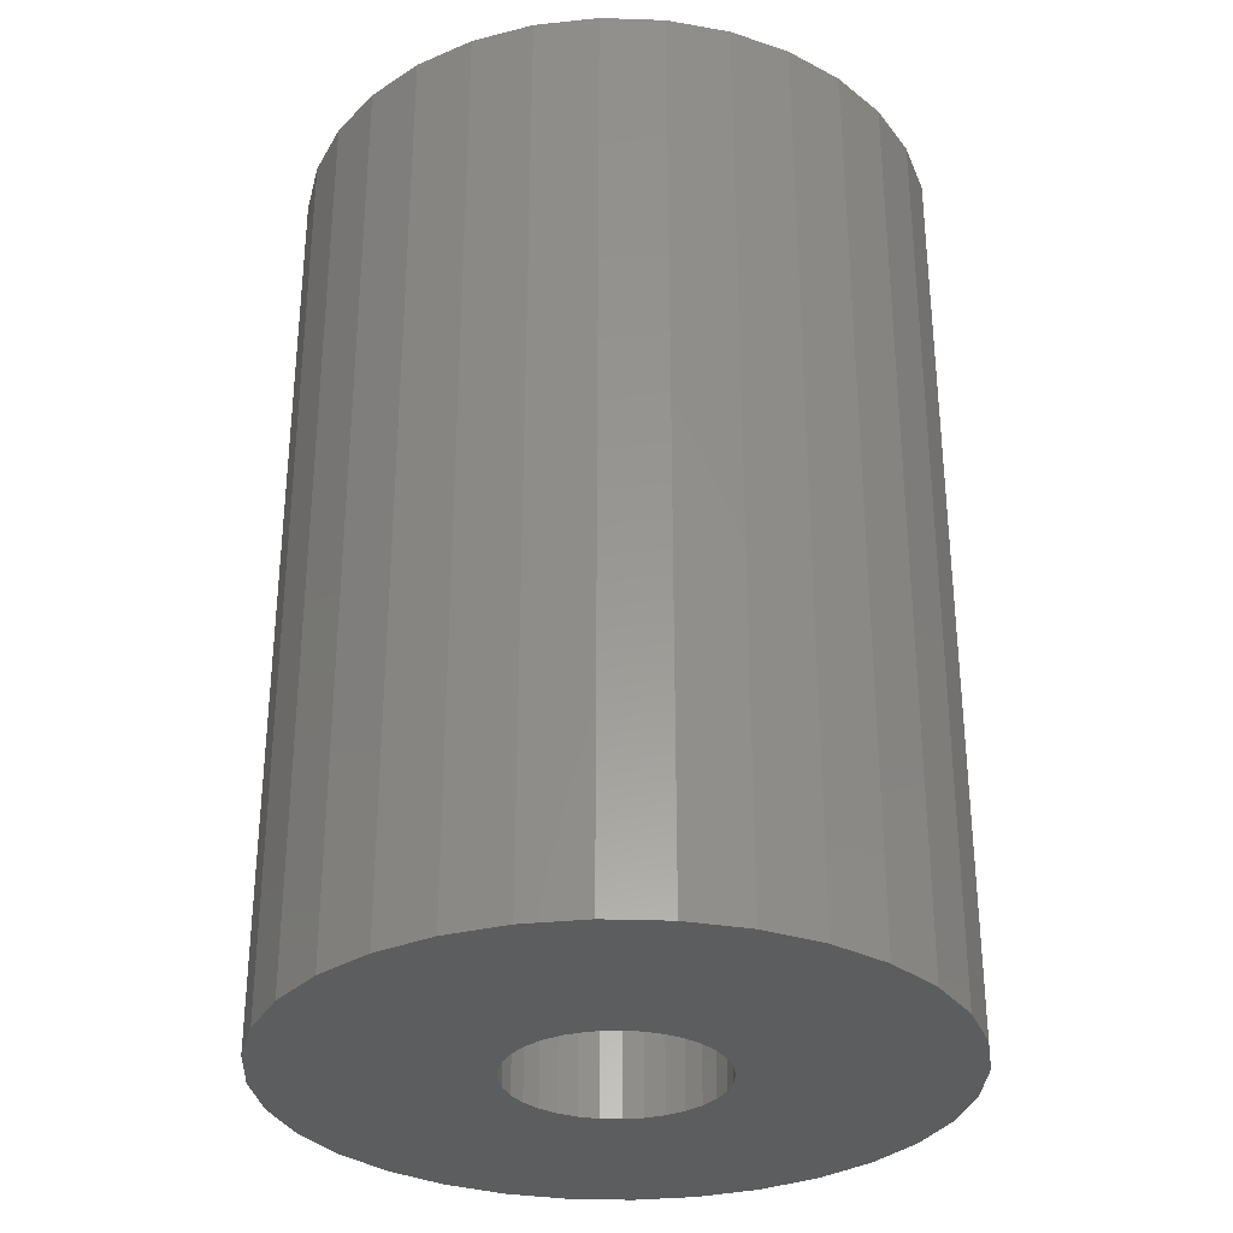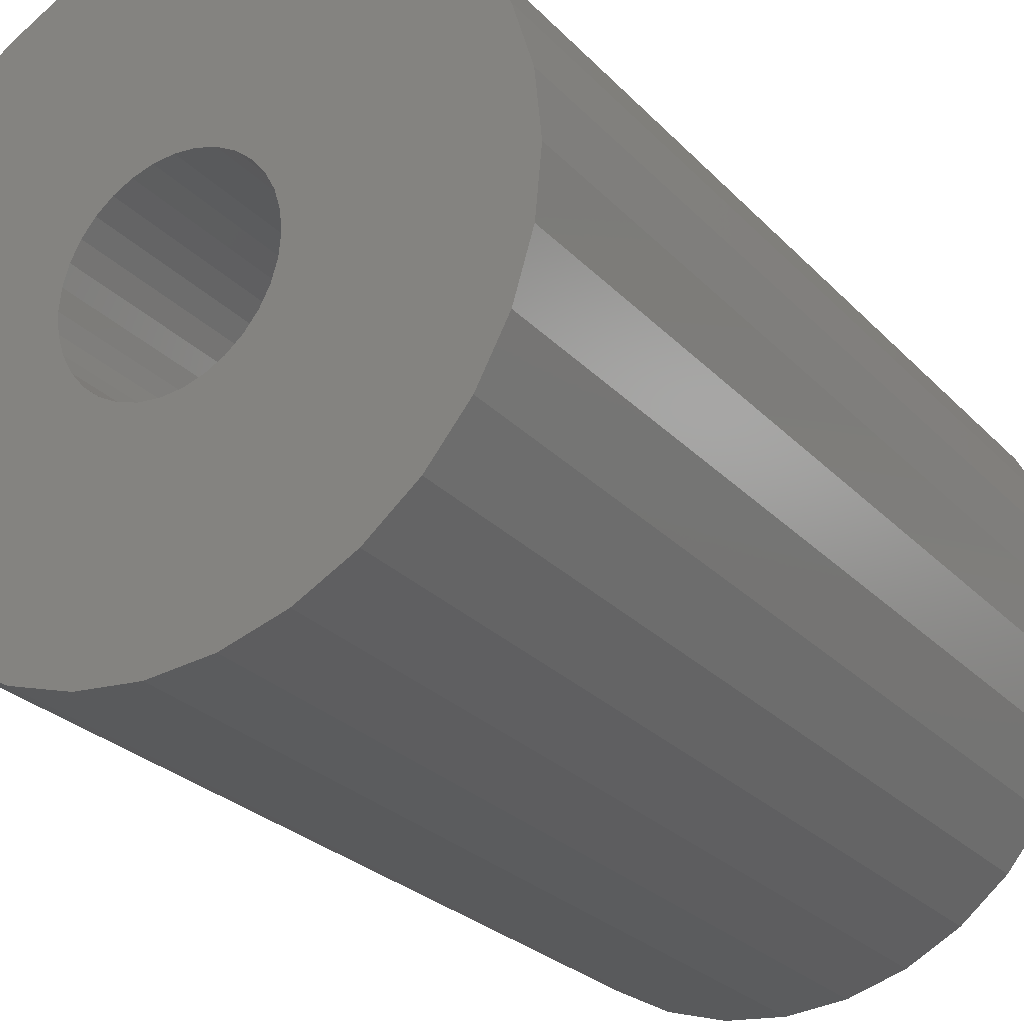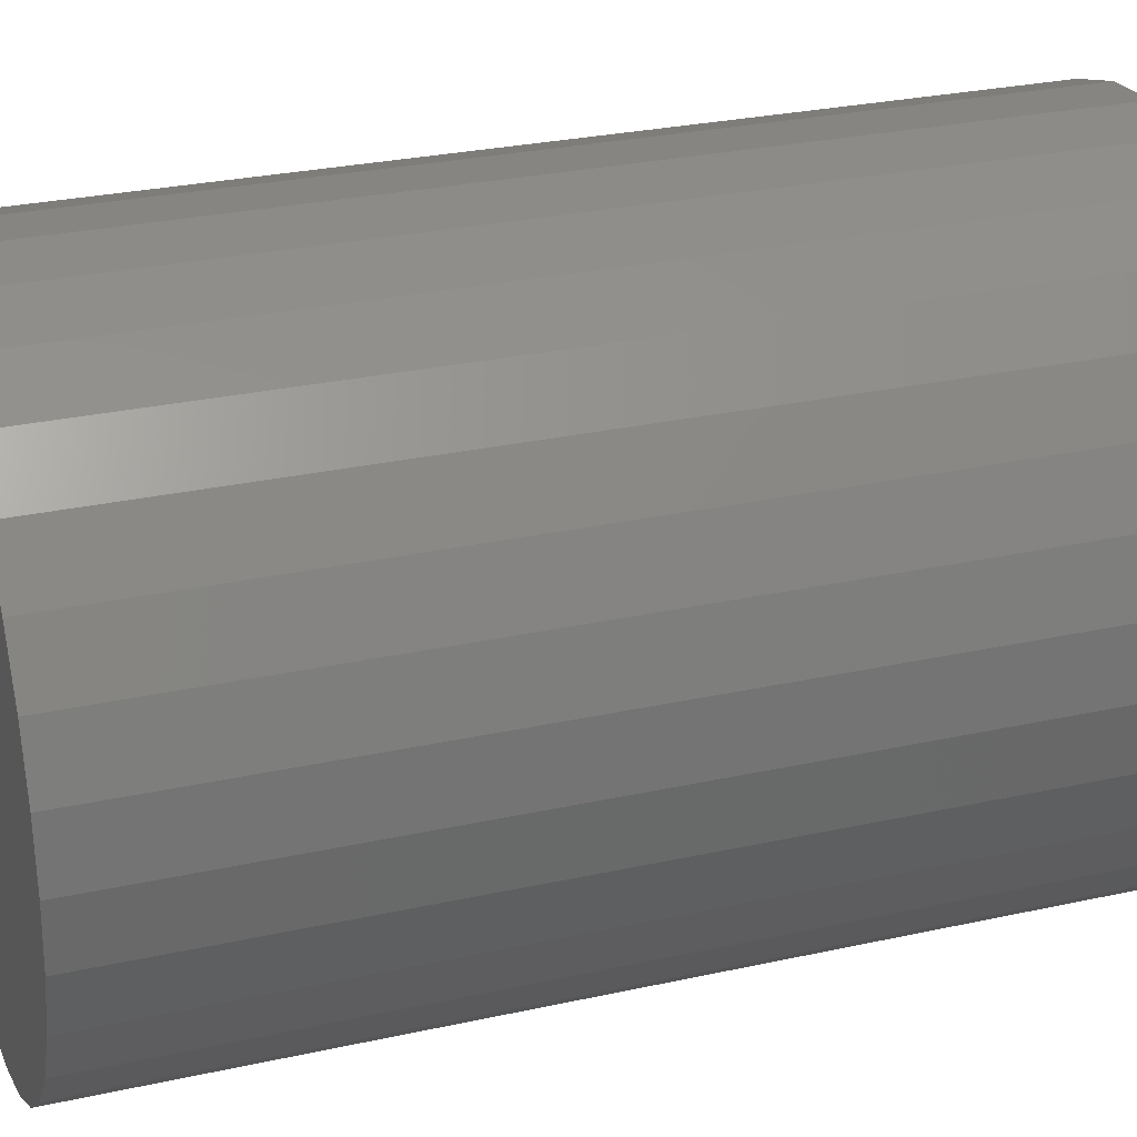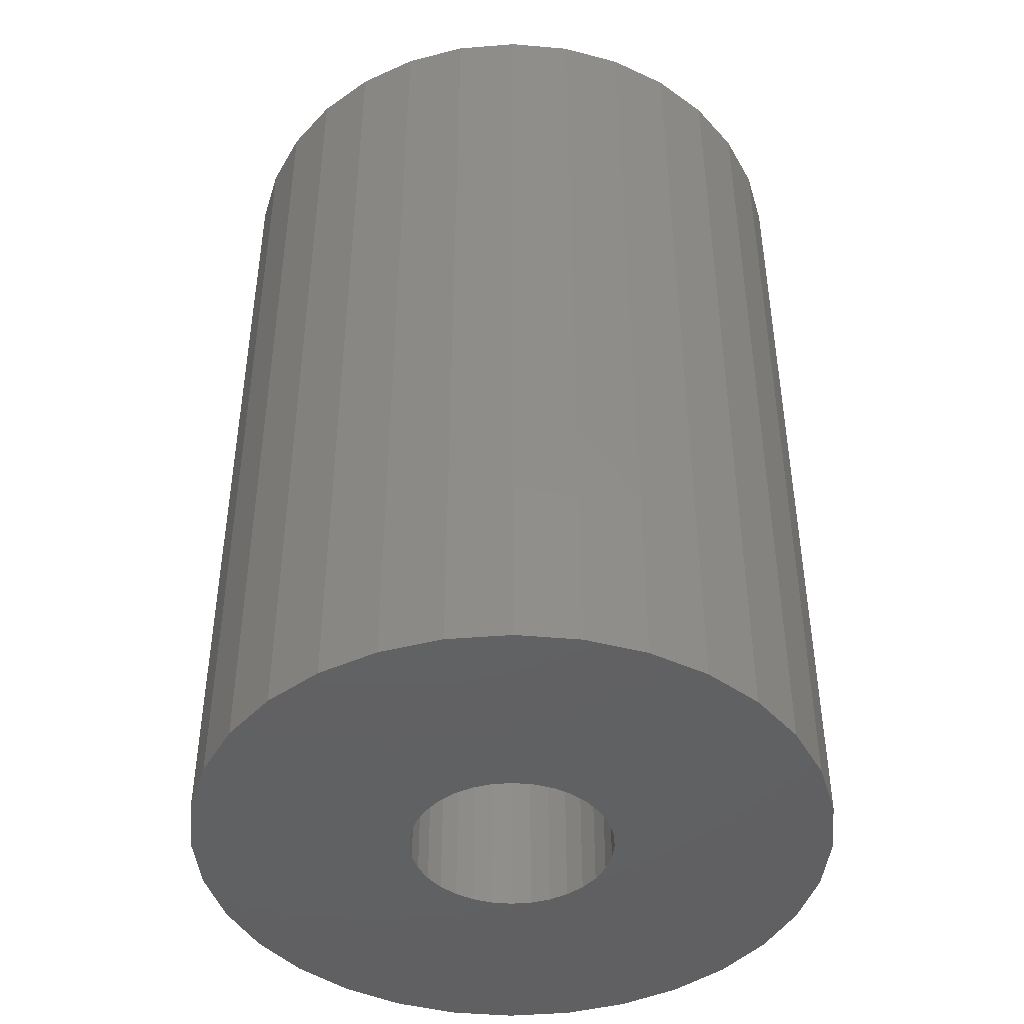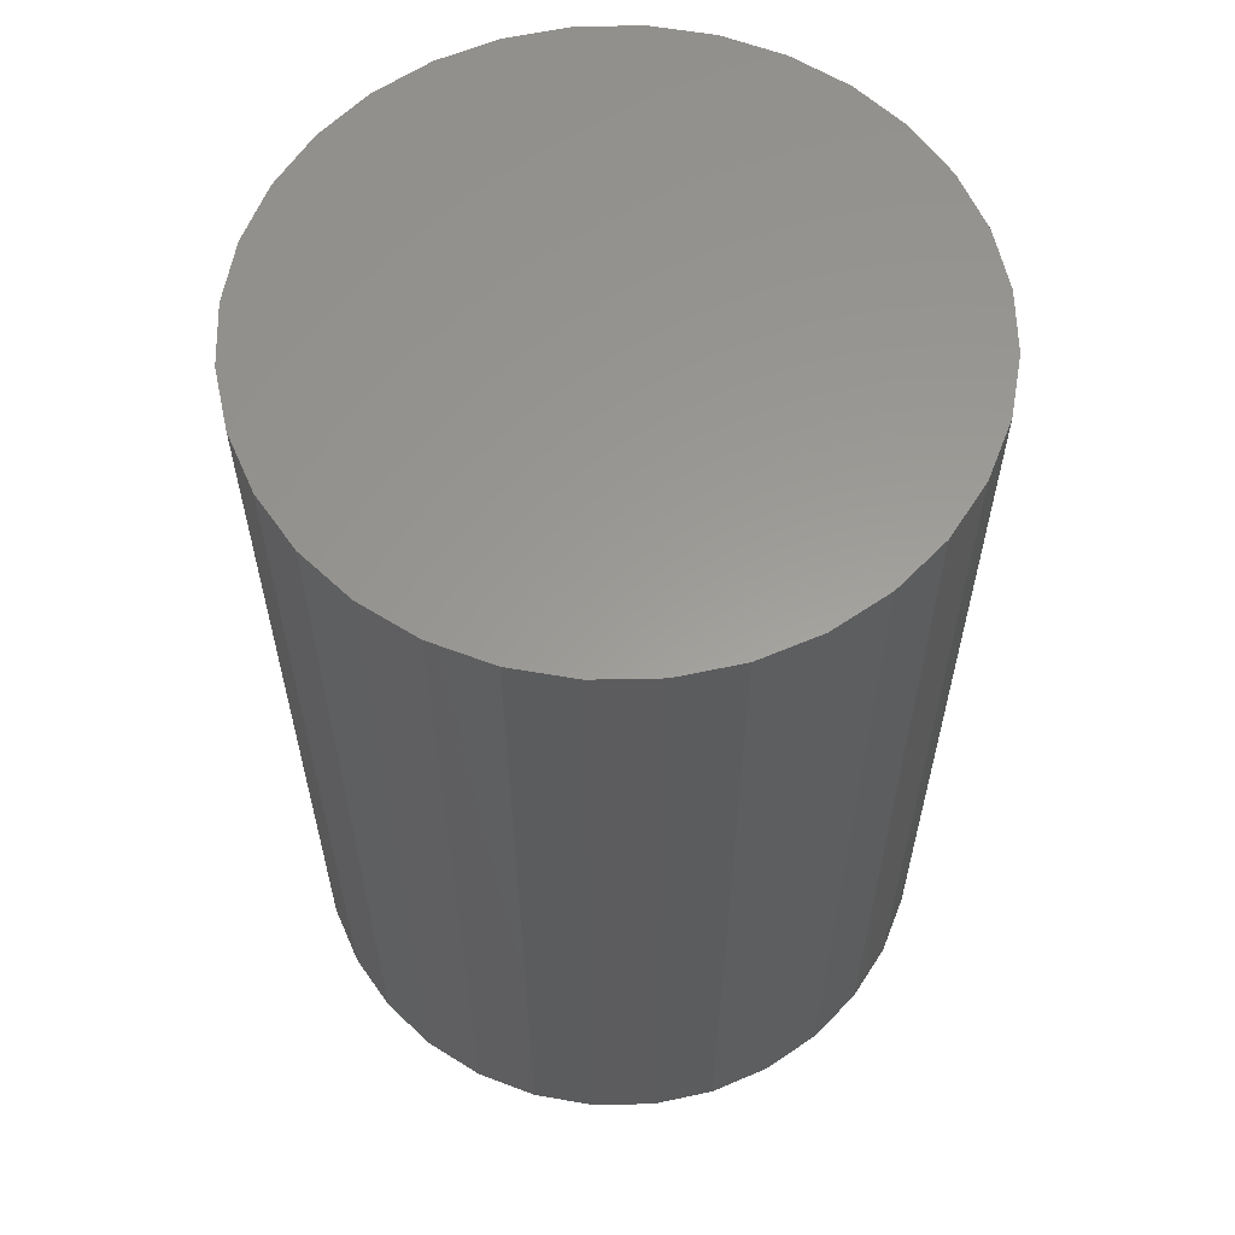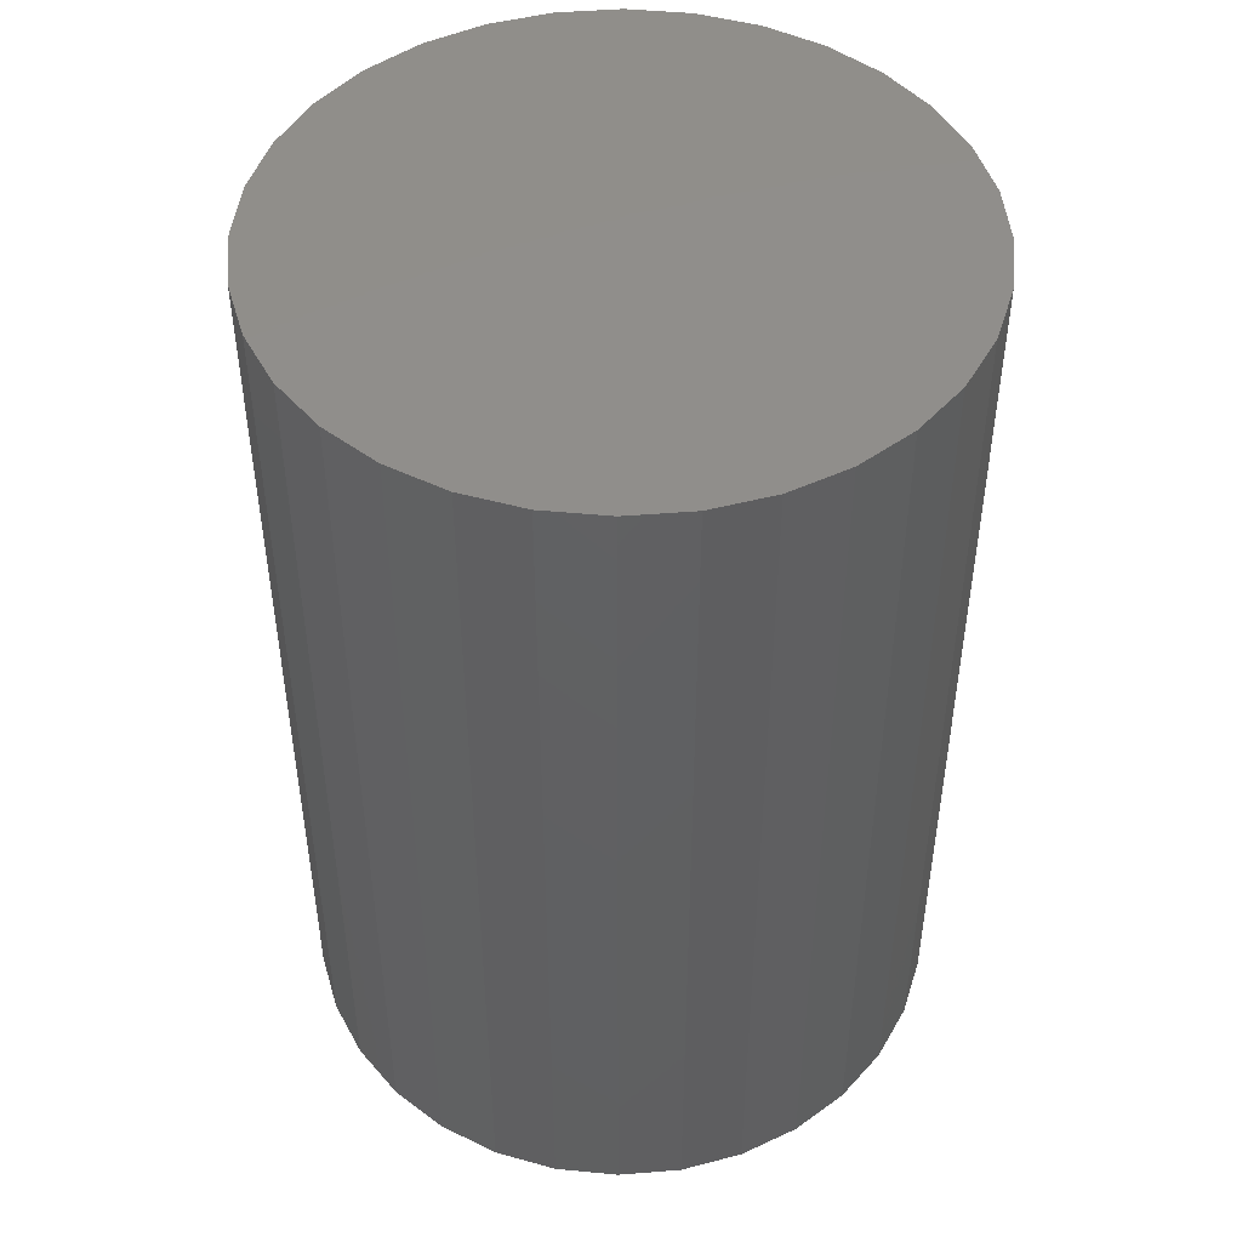
<metadata>
{"format":"stl","ext":"stl","renderer":"f3d","projection":"perspective","resolution":1024,"background":"white","views":[{"elev":-31.4,"azim":-87.1,"up":"+Y"},{"elev":-26.3,"azim":32.6,"up":"+Z"},{"elev":28.0,"azim":71.4,"up":"+Z"},{"elev":-44.1,"azim":146.0,"up":"+Y"},{"elev":60.1,"azim":105.7,"up":"+Y"},{"elev":47.5,"azim":-44.5,"up":"+Y"}]}
</metadata>
<code>
# stl→obj: 128 verts, 252 faces
v -0.1054 -0.75 0.1683
v -0.07038 -0.75 0.187
v -0.6129 -0.75 0.1233
v -0.136 -0.75 0.1431
v -0.1612 -0.75 0.1124
v -0.1914 -0.75 -0.03948
v -0.6129 -0.75 -0.1233
v -0.1799 -0.75 -0.07745
v -0.1612 -0.75 -0.1124
v 0.627 -0.75 0.1233
v 0.1195 -0.75 0.1683
v 0.1502 -0.75 0.1431
v 0.1753 -0.75 0.1124
v 0.627 -0.75 -0.1233
v 0.2056 -0.75 -0.03948
v 0.1941 -0.75 -0.07745
v 0.1753 -0.75 -0.1124
v 0.007072 -0.75 0.2024
v 0.04656 -0.75 0.1985
v 0.591 -0.75 0.2419
v 0.5326 -0.75 0.3512
v 0.454 -0.75 0.4469
v 0.3582 -0.75 0.5255
v 0.249 -0.75 0.584
v 0.1304 -0.75 0.6199
v 0.007072 -0.75 0.6321
v -0.1162 -0.75 0.6199
v -0.2348 -0.75 0.584
v -0.3441 -0.75 0.5255
v -0.4399 -0.75 0.4469
v -0.5185 -0.75 0.3512
v -0.5769 -0.75 0.2419
v -0.03241 -0.75 0.1985
v -0.625 -0.75 9.75e-17
v -0.1953 -0.75 1.857e-17
v -0.1914 -0.75 0.03948
v -0.1799 -0.75 0.07745
v -0.5769 -0.75 -0.2419
v 0.007072 -0.75 -0.6321
v 0.007072 -0.75 -0.2024
v -0.03241 -0.75 -0.1985
v -0.07038 -0.75 -0.187
v -0.1054 -0.75 -0.1683
v -0.136 -0.75 -0.1431
v -0.5185 -0.75 -0.3512
v -0.4399 -0.75 -0.4469
v -0.3441 -0.75 -0.5255
v -0.2348 -0.75 -0.584
v -0.1162 -0.75 -0.6199
v 0.6391 -0.75 -5.731e-17
v 0.1941 -0.75 0.07745
v 0.2056 -0.75 0.03948
v 0.2095 -0.75 -3.1e-17
v 0.591 -0.75 -0.2419
v 0.1502 -0.75 -0.1431
v 0.1195 -0.75 -0.1683
v 0.08452 -0.75 -0.187
v 0.04656 -0.75 -0.1985
v 0.1304 -0.75 -0.6199
v 0.249 -0.75 -0.584
v 0.3582 -0.75 -0.5255
v 0.454 -0.75 -0.4469
v 0.5326 -0.75 -0.3512
v 0.08452 -0.75 0.187
v 0.007072 0.6484 -0.2024
v 0.04656 0.6484 -0.1985
v 0.08452 0.6484 -0.187
v 0.1195 0.6484 -0.1683
v 0.1502 0.6484 -0.1431
v 0.1753 0.6484 -0.1124
v 0.1941 0.6484 -0.07745
v 0.2056 0.6484 -0.03948
v 0.2095 0.6484 -8.057e-17
v -0.03241 0.6484 -0.1985
v -0.07038 0.6484 -0.187
v -0.1054 0.6484 -0.1683
v -0.136 0.6484 -0.1431
v -0.1612 0.6484 -0.1124
v -0.1799 0.6484 -0.07745
v -0.1914 0.6484 -0.03948
v -0.1953 0.6484 1.857e-17
v 0.007072 0.6484 0.2024
v -0.03241 0.6484 0.1985
v -0.07038 0.6484 0.187
v -0.1054 0.6484 0.1683
v -0.136 0.6484 0.1431
v -0.1612 0.6484 0.1124
v -0.1799 0.6484 0.07745
v -0.1914 0.6484 0.03948
v 0.04656 0.6484 0.1985
v 0.08452 0.6484 0.187
v 0.1195 0.6484 0.1683
v 0.1502 0.6484 0.1431
v 0.1753 0.6484 0.1124
v 0.1941 0.6484 0.07745
v 0.2056 0.6484 0.03948
v 0.6391 1.078 -2.121e-16
v 0.627 1.078 -0.1233
v 0.591 1.078 -0.2419
v 0.5326 1.078 -0.3512
v 0.454 1.078 -0.4469
v 0.3582 1.078 -0.5255
v 0.249 1.078 -0.584
v 0.1304 1.078 -0.6199
v 0.007072 1.078 -0.6321
v -0.1162 1.078 -0.6199
v -0.2348 1.078 -0.584
v -0.3441 1.078 -0.5255
v -0.4399 1.078 -0.4469
v -0.5185 1.078 -0.3512
v -0.5769 1.078 -0.2419
v -0.6129 1.078 -0.1233
v -0.625 1.078 9.75e-17
v -0.6129 1.078 0.1233
v -0.5769 1.078 0.2419
v -0.5185 1.078 0.3512
v -0.4399 1.078 0.4469
v -0.3441 1.078 0.5255
v -0.2348 1.078 0.584
v -0.1162 1.078 0.6199
v 0.007072 1.078 0.6321
v 0.1304 1.078 0.6199
v 0.249 1.078 0.584
v 0.3582 1.078 0.5255
v 0.454 1.078 0.4469
v 0.5326 1.078 0.3512
v 0.591 1.078 0.2419
v 0.627 1.078 0.1233
f 1 2 3
f 4 1 3
f 4 3 5
f 6 7 8
f 7 9 8
f 10 11 12
f 12 13 10
f 14 15 16
f 14 16 17
f 18 19 20
f 18 20 21
f 18 21 22
f 18 22 23
f 18 23 24
f 18 24 25
f 18 25 26
f 18 26 27
f 18 27 28
f 18 28 29
f 18 29 30
f 18 30 31
f 18 31 32
f 32 3 2
f 32 2 33
f 32 33 18
f 34 7 6
f 34 6 35
f 34 35 36
f 34 36 37
f 34 37 5
f 34 5 3
f 38 39 40
f 38 40 41
f 38 41 42
f 38 42 43
f 38 43 44
f 38 44 9
f 38 9 7
f 39 38 45
f 39 45 46
f 39 46 47
f 39 47 48
f 39 48 49
f 50 10 13
f 50 13 51
f 50 51 52
f 50 52 53
f 50 53 15
f 50 15 14
f 54 14 17
f 54 17 55
f 54 55 56
f 54 56 57
f 54 57 58
f 54 58 40
f 39 59 60
f 39 60 61
f 39 61 62
f 39 62 63
f 39 63 54
f 39 54 40
f 11 10 64
f 64 10 20
f 64 20 19
f 65 58 66
f 66 58 57
f 66 57 67
f 67 57 56
f 67 56 68
f 68 56 55
f 68 55 69
f 69 55 17
f 69 17 70
f 70 17 16
f 70 16 71
f 71 16 15
f 71 15 72
f 72 15 53
f 72 53 73
f 58 65 40
f 40 65 74
f 40 74 41
f 41 74 75
f 41 75 42
f 42 75 76
f 42 76 43
f 43 76 77
f 43 77 44
f 44 77 78
f 44 78 9
f 9 78 79
f 9 79 8
f 8 79 80
f 8 80 6
f 6 80 81
f 6 81 35
f 82 33 83
f 83 33 2
f 83 2 84
f 84 2 1
f 84 1 85
f 85 1 4
f 85 4 86
f 86 4 5
f 86 5 87
f 87 5 37
f 87 37 88
f 88 37 36
f 88 36 89
f 89 36 35
f 89 35 81
f 33 82 18
f 18 82 90
f 18 90 19
f 19 90 91
f 19 91 64
f 64 91 92
f 64 92 11
f 11 92 93
f 11 93 12
f 12 93 94
f 12 94 13
f 13 94 95
f 13 95 51
f 51 95 96
f 51 96 52
f 52 96 73
f 52 73 53
f 97 50 98
f 98 50 14
f 98 14 99
f 99 14 54
f 99 54 100
f 100 54 63
f 100 63 101
f 101 63 62
f 101 62 102
f 102 62 61
f 102 61 103
f 103 61 60
f 103 60 104
f 104 60 59
f 104 59 105
f 105 59 39
f 105 39 106
f 106 39 49
f 106 49 107
f 107 49 48
f 107 48 108
f 108 48 47
f 108 47 109
f 109 47 46
f 109 46 110
f 110 46 45
f 110 45 111
f 111 45 38
f 111 38 112
f 112 38 7
f 112 7 113
f 113 7 34
f 113 34 114
f 114 34 3
f 114 3 115
f 115 3 32
f 115 32 116
f 116 32 31
f 116 31 117
f 117 31 30
f 117 30 118
f 118 30 29
f 118 29 119
f 119 29 28
f 119 28 120
f 120 28 27
f 120 27 121
f 121 27 26
f 121 26 122
f 122 26 25
f 122 25 123
f 123 25 24
f 123 24 124
f 124 24 23
f 124 23 125
f 125 23 22
f 125 22 126
f 126 22 21
f 126 21 127
f 127 21 20
f 127 20 128
f 128 20 10
f 128 10 97
f 97 10 50
f 121 122 120
f 105 106 104
f 104 106 107
f 104 107 103
f 103 107 108
f 103 108 102
f 102 108 109
f 102 109 101
f 101 109 110
f 101 110 100
f 100 110 111
f 100 111 99
f 99 111 112
f 99 112 98
f 98 112 113
f 98 113 97
f 97 113 114
f 97 114 128
f 128 114 115
f 128 115 127
f 127 115 116
f 127 116 126
f 126 116 117
f 126 117 125
f 125 117 118
f 125 118 124
f 124 118 119
f 124 119 123
f 123 119 120
f 123 120 122
f 73 96 72
f 72 96 95
f 72 95 71
f 79 89 80
f 81 80 89
f 71 95 70
f 70 95 94
f 70 94 69
f 69 94 93
f 69 93 68
f 68 93 92
f 68 92 67
f 67 92 91
f 67 91 66
f 66 91 90
f 66 90 65
f 65 90 82
f 65 82 74
f 74 82 83
f 74 83 75
f 75 83 84
f 75 84 76
f 76 84 85
f 76 85 77
f 77 85 86
f 77 86 78
f 78 86 87
f 78 87 79
f 79 87 88
f 79 88 89

</code>
